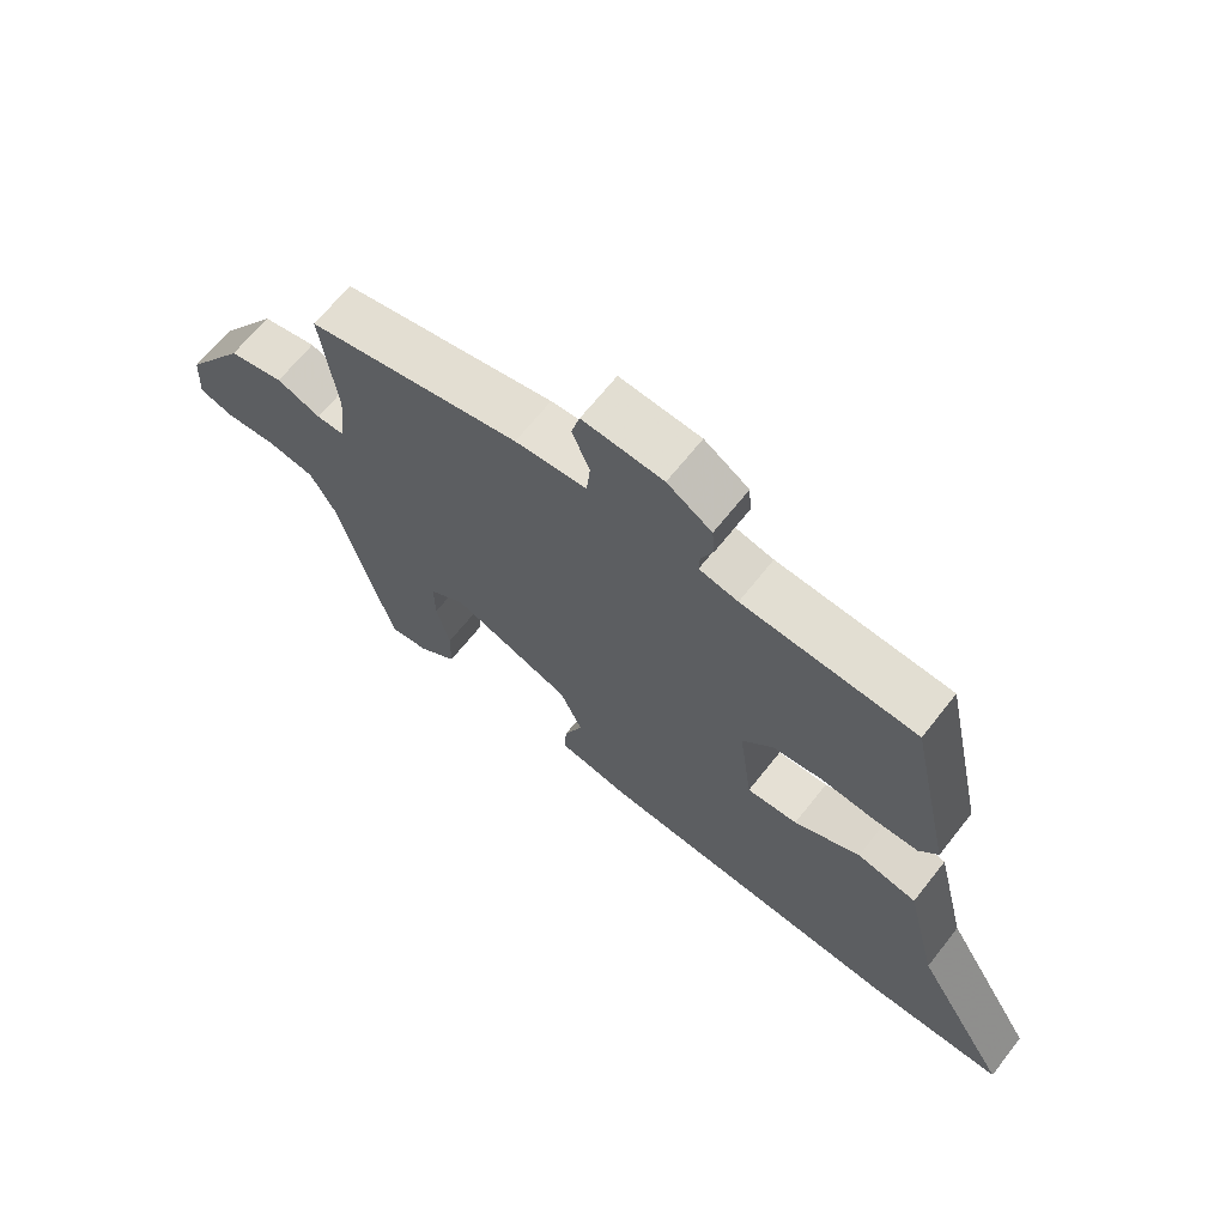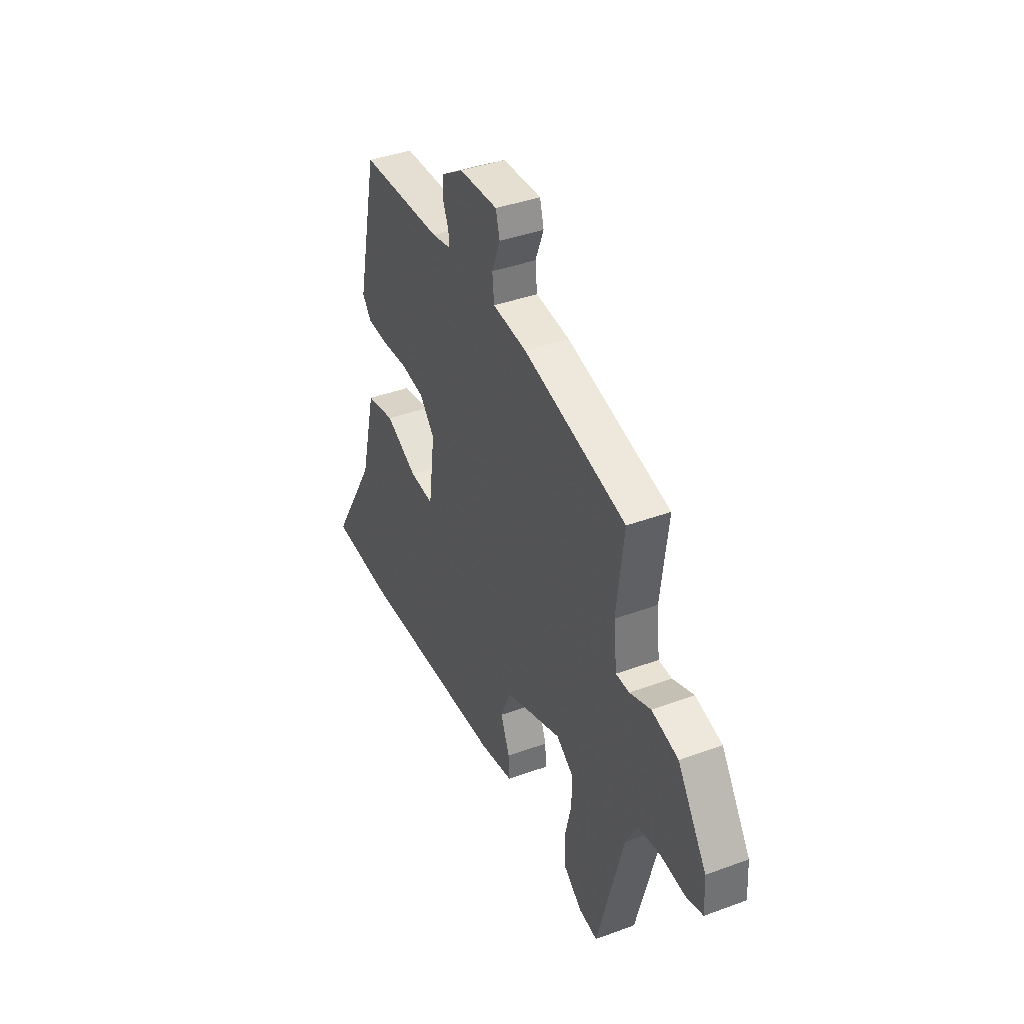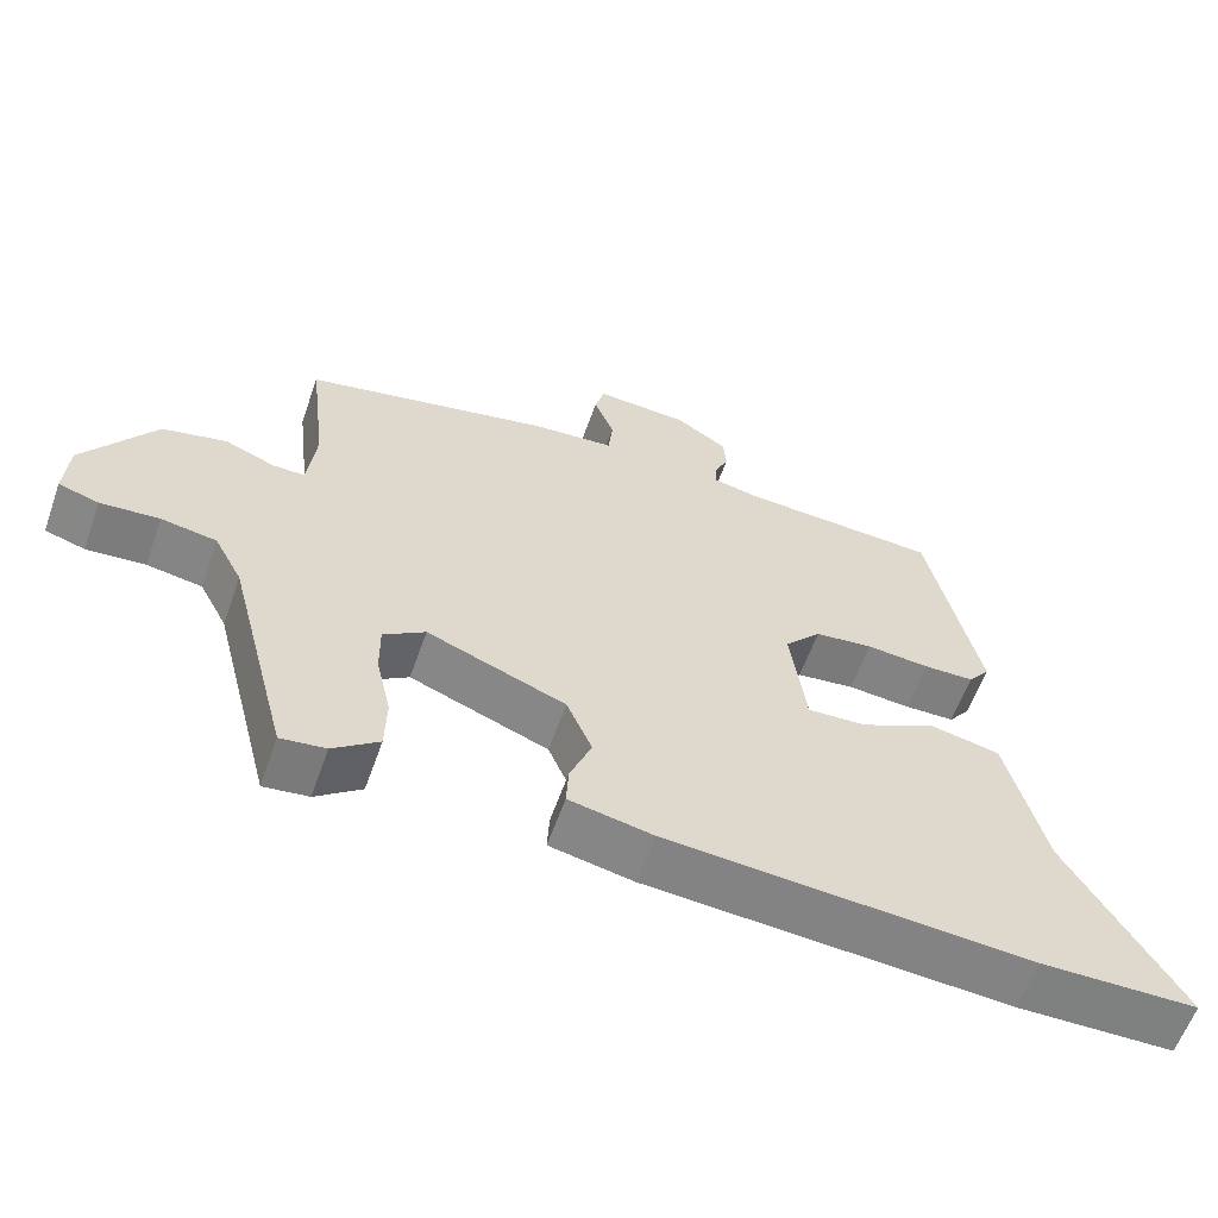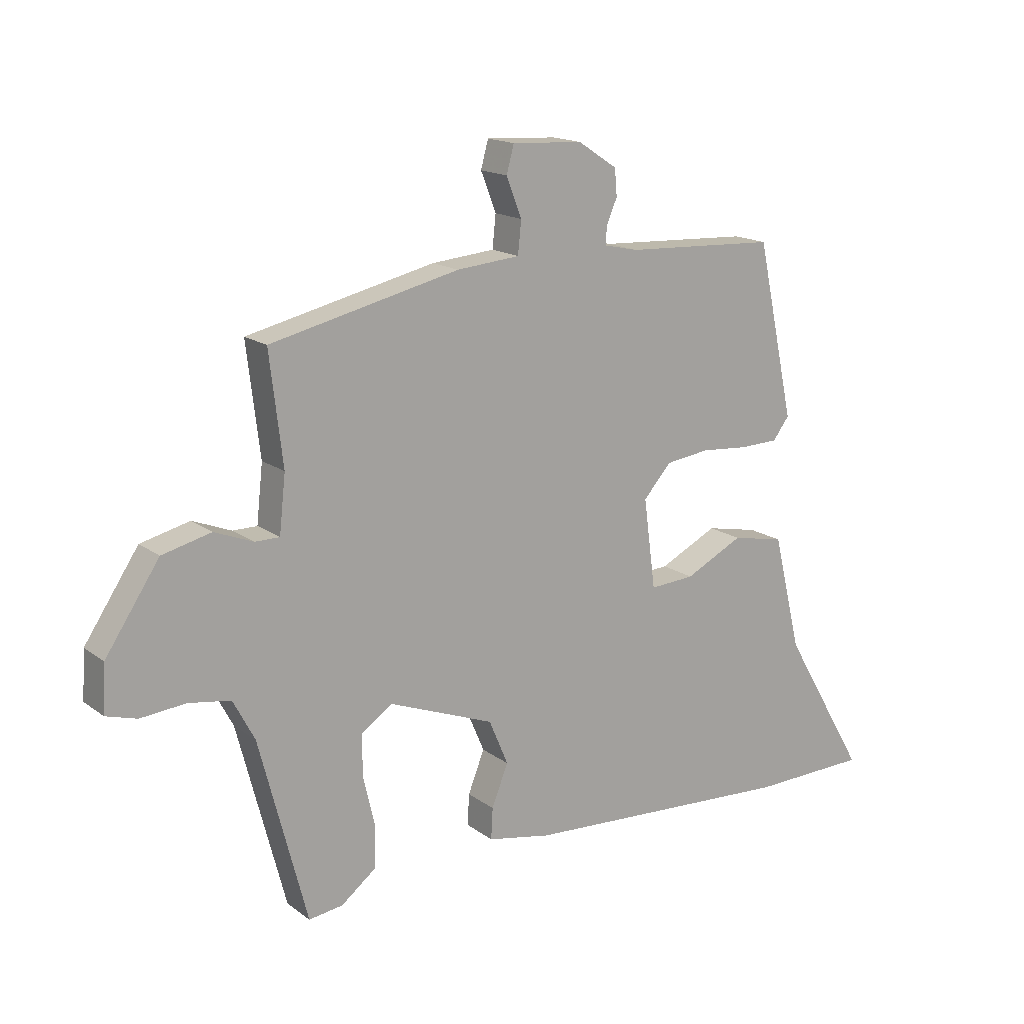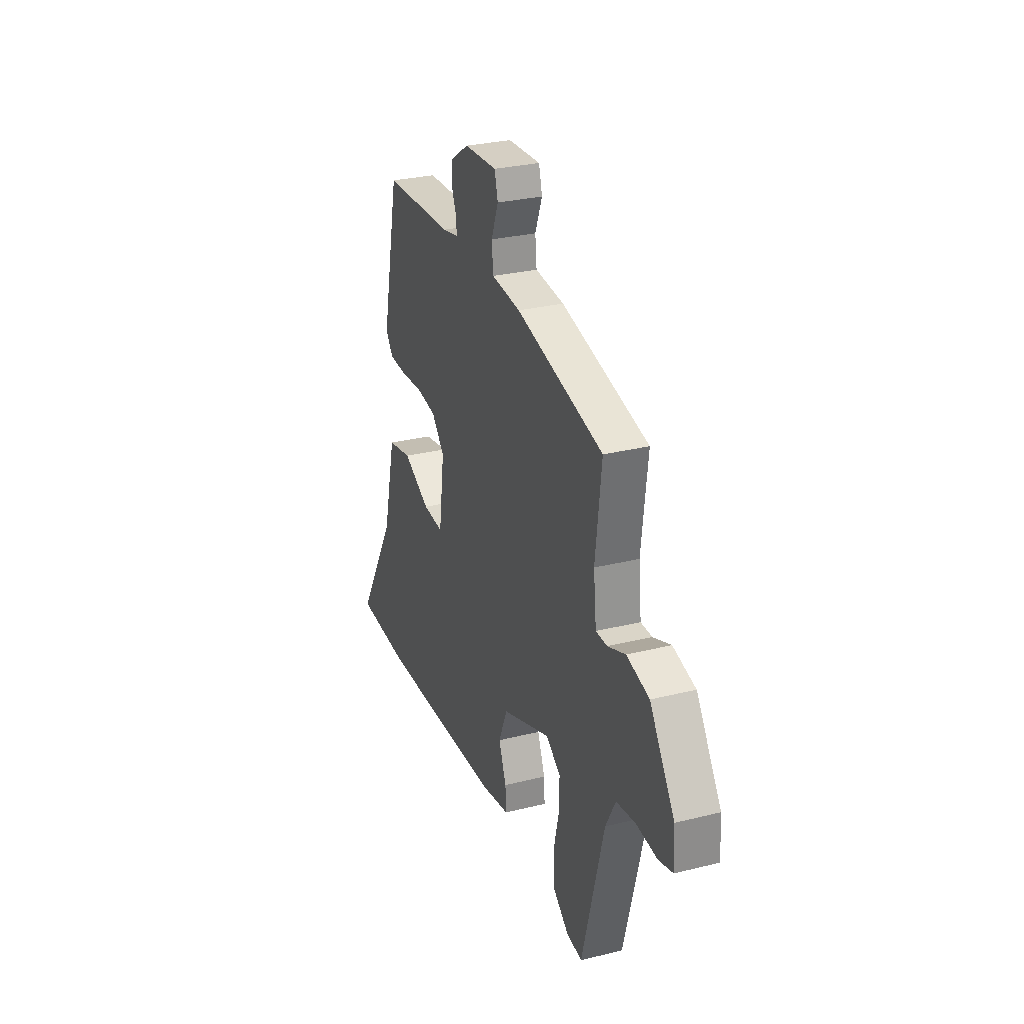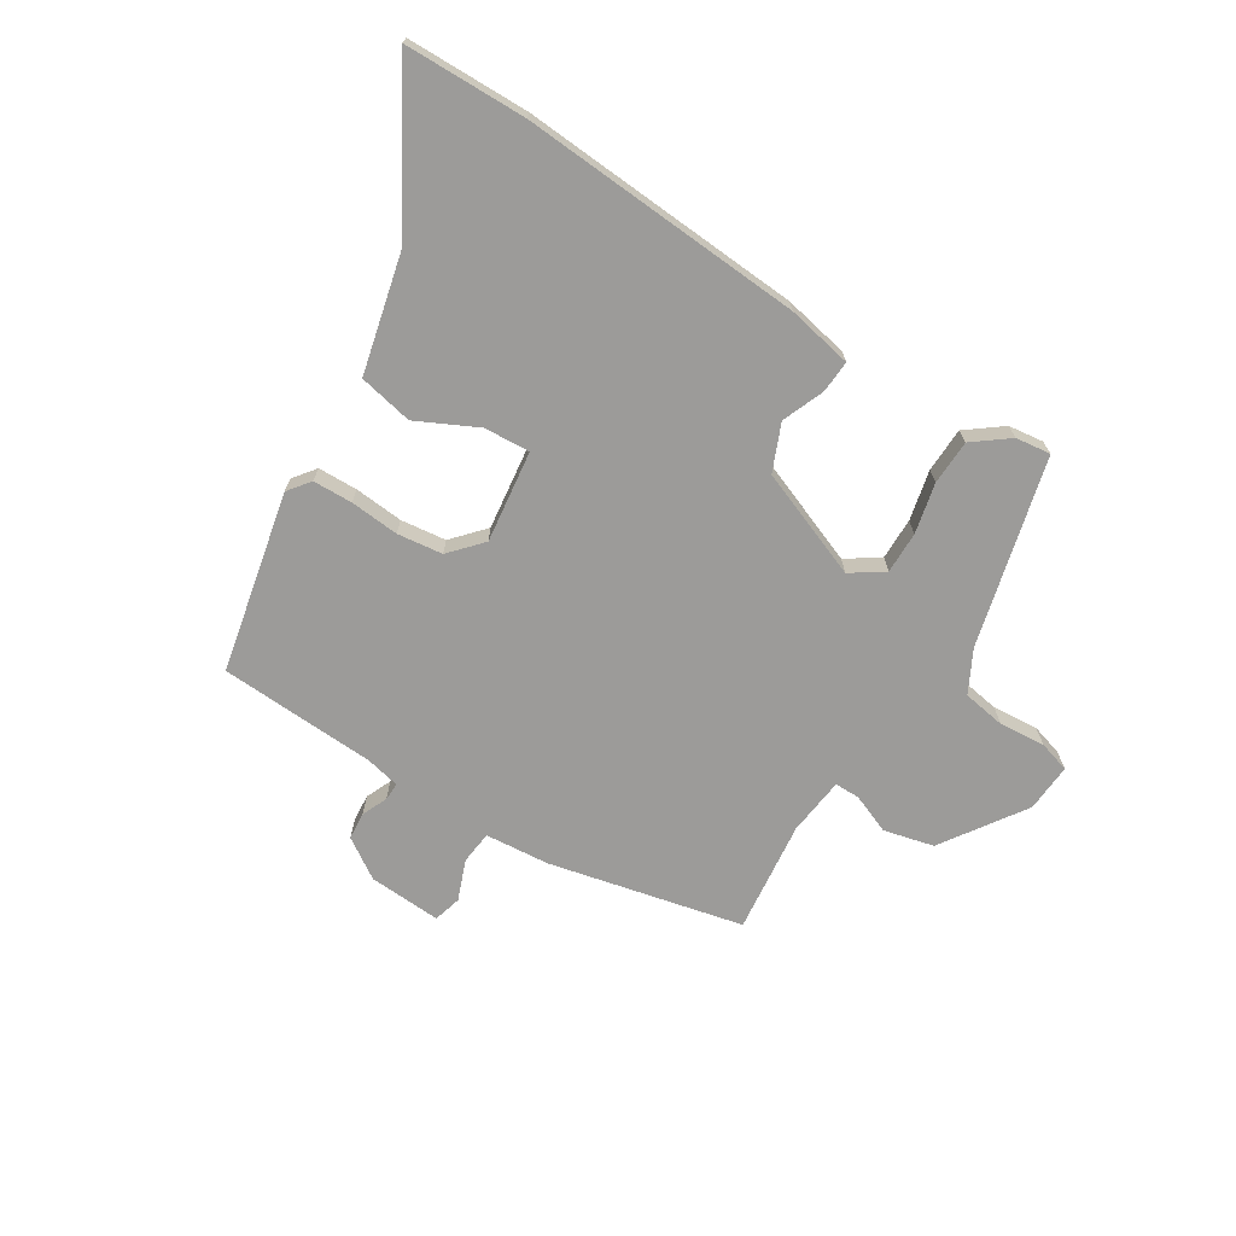
<metadata>
{"format":"obj","ext":"obj","renderer":"f3d","projection":"perspective","resolution":1024,"background":"white","views":[{"elev":66.7,"azim":38.3,"up":"+Z"},{"elev":40.0,"azim":-114.4,"up":"+Z"},{"elev":-60.2,"azim":-19.5,"up":"+Z"},{"elev":16.3,"azim":-34.7,"up":"+Z"},{"elev":29.2,"azim":-110.2,"up":"+Z"},{"elev":-69.9,"azim":147.8,"up":"+Y"}]}
</metadata>
<code>
v 0.69 0.07 -0.496
v 0.481 0.07 -0.5
v -0.005 0.07 -0.469
v -0.117 0.07 -0.447
v -0.114 0.07 -0.392
v -0.085 0.07 -0.319
v -0.119 0.07 -0.239
v -0.305 0.07 -0.167
v -0.361 0.07 -0.205
v -0.36 0.07 -0.277
v -0.34 0.07 -0.363
v -0.342 0.07 -0.44
v -0.403 0.07 -0.487
v -0.463 0.07 -0.495
v -0.547 0.07 -0.172
v -0.585 0.07 -0.1
v -0.659 0.07 -0.088
v -0.738 0.07 -0.095
v -0.792 0.07 -0.079
v -0.787 0.07 0.004
v -0.692 0.07 0.146
v -0.606 0.07 0.167
v -0.538 0.07 0.14
v -0.495 0.07 0.14
v -0.484 0.07 0.24
v -0.507 0.07 0.433
v -0.175 0.07 0.509
v -0.064 0.07 0.519
v -0.058 0.07 0.576
v -0.085 0.07 0.645
v -0.072 0.07 0.693
v 0.053 0.07 0.686
v 0.122 0.07 0.641
v 0.126 0.07 0.594
v 0.107 0.07 0.55
v 0.106 0.07 0.519
v 0.166 0.07 0.506
v 0.435 0.07 0.493
v 0.502 0.07 0.184
v 0.473 0.07 0.146
v 0.405 0.07 0.144
v 0.321 0.07 0.151
v 0.243 0.07 0.141
v 0.194 0.07 0.086
v 0.215 0.07 -0.072
v 0.294 0.07 -0.067
v 0.397 0.07 -0.016
v 0.49 0.07 -0.035
v 0.54 0.07 -0.24
v 0.69 0 -0.496
v 0.481 0 -0.5
v -0.005 0 -0.469
v -0.117 0 -0.447
v -0.114 0 -0.392
v -0.085 0 -0.319
v -0.119 0 -0.239
v -0.305 0 -0.167
v -0.361 0 -0.205
v -0.36 0 -0.277
v -0.34 0 -0.363
v -0.342 0 -0.44
v -0.403 0 -0.487
v -0.463 0 -0.495
v -0.547 0 -0.172
v -0.585 0 -0.1
v -0.659 0 -0.088
v -0.738 0 -0.095
v -0.792 0 -0.079
v -0.787 0 0.004
v -0.692 0 0.146
v -0.606 0 0.167
v -0.538 0 0.14
v -0.495 0 0.14
v -0.484 0 0.24
v -0.507 0 0.433
v -0.175 0 0.509
v -0.064 0 0.519
v -0.058 0 0.576
v -0.085 0 0.645
v -0.072 0 0.693
v 0.053 0 0.686
v 0.122 0 0.641
v 0.126 0 0.594
v 0.107 0 0.55
v 0.106 0 0.519
v 0.166 0 0.506
v 0.435 0 0.493
v 0.502 0 0.184
v 0.473 0 0.146
v 0.405 0 0.144
v 0.321 0 0.151
v 0.243 0 0.141
v 0.194 0 0.086
v 0.215 0 -0.072
v 0.294 0 -0.067
v 0.397 0 -0.016
v 0.49 0 -0.035
v 0.54 0 -0.24
f 46 47 48 49
f 4 5 6
f 3 4 6
f 2 3 6
f 1 2 6
f 49 1 6
f 46 49 6
f 45 46 6
f 44 45 6 7
f 43 44 7 8
f 40 41 42
f 39 40 42
f 38 39 42
f 37 38 42
f 36 37 42 43
f 33 34 35
f 32 33 35
f 31 32 35
f 30 31 35
f 29 30 35
f 28 29 35 36
f 36 43 8
f 28 36 8
f 27 28 8
f 26 27 8
f 25 26 8
f 21 22 23
f 20 21 23
f 19 20 23
f 18 19 23
f 17 18 23
f 16 17 23 24
f 15 16 24
f 14 15 24
f 13 14 24
f 12 13 24
f 11 12 24
f 10 11 24
f 9 10 24 25
f 8 9 25
f 98 97 96 95
f 55 54 53
f 55 53 52
f 55 52 51
f 55 51 50
f 55 50 98
f 55 98 95
f 55 95 94
f 56 55 94 93
f 57 56 93 92
f 91 90 89
f 91 89 88
f 91 88 87
f 91 87 86
f 92 91 86 85
f 84 83 82
f 84 82 81
f 84 81 80
f 84 80 79
f 84 79 78
f 85 84 78 77
f 57 92 85
f 57 85 77
f 57 77 76
f 57 76 75
f 57 75 74
f 72 71 70
f 72 70 69
f 72 69 68
f 72 68 67
f 72 67 66
f 73 72 66 65
f 73 65 64
f 73 64 63
f 73 63 62
f 73 62 61
f 73 61 60
f 73 60 59
f 74 73 59 58
f 74 58 57
f 1 50 51 2
f 2 51 52 3
f 3 52 53 4
f 4 53 54 5
f 5 54 55 6
f 6 55 56 7
f 7 56 57 8
f 8 57 58 9
f 9 58 59 10
f 10 59 60 11
f 11 60 61 12
f 12 61 62 13
f 13 62 63 14
f 14 63 64 15
f 15 64 65 16
f 16 65 66 17
f 17 66 67 18
f 18 67 68 19
f 19 68 69 20
f 20 69 70 21
f 21 70 71 22
f 22 71 72 23
f 23 72 73 24
f 24 73 74 25
f 25 74 75 26
f 26 75 76 27
f 27 76 77 28
f 28 77 78 29
f 29 78 79 30
f 30 79 80 31
f 31 80 81 32
f 32 81 82 33
f 33 82 83 34
f 34 83 84 35
f 35 84 85 36
f 36 85 86 37
f 37 86 87 38
f 38 87 88 39
f 39 88 89 40
f 40 89 90 41
f 41 90 91 42
f 42 91 92 43
f 43 92 93 44
f 44 93 94 45
f 45 94 95 46
f 46 95 96 47
f 47 96 97 48
f 48 97 98 49
f 49 98 50 1

</code>
